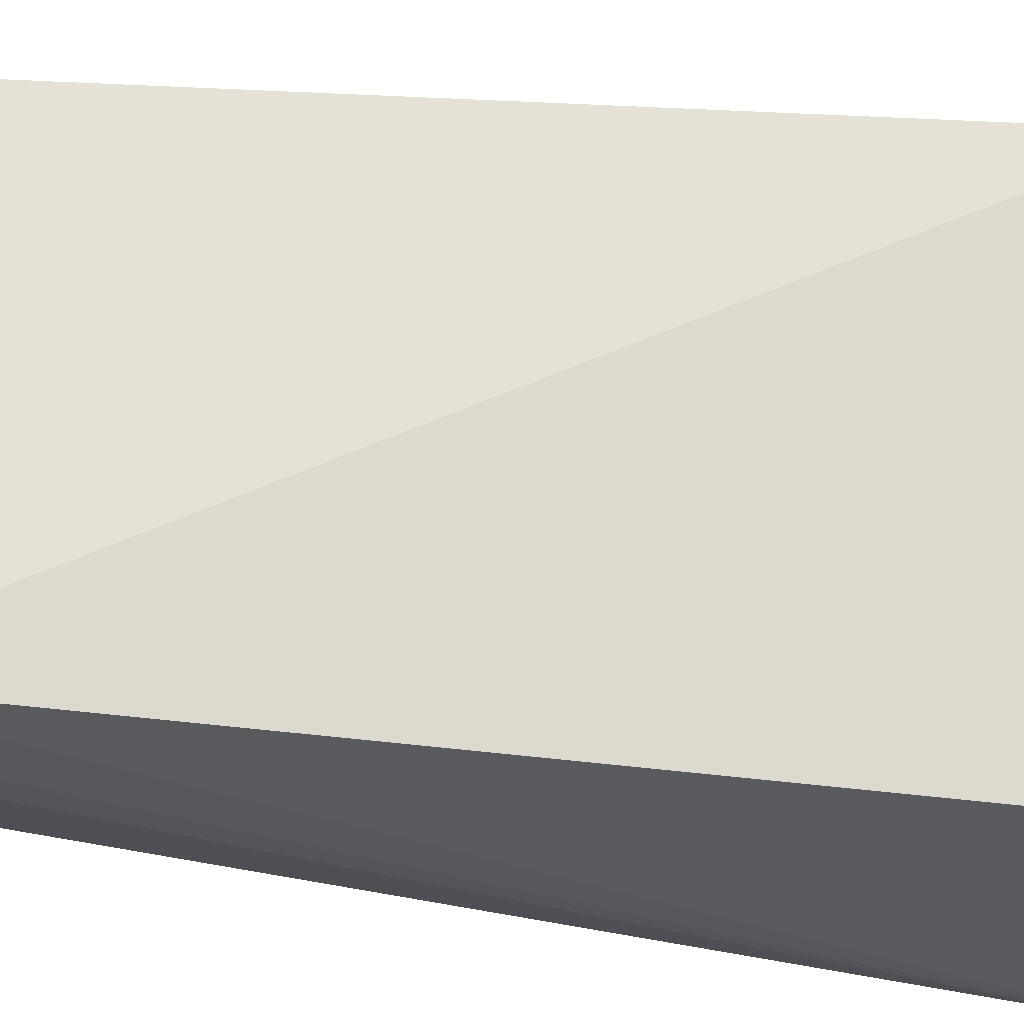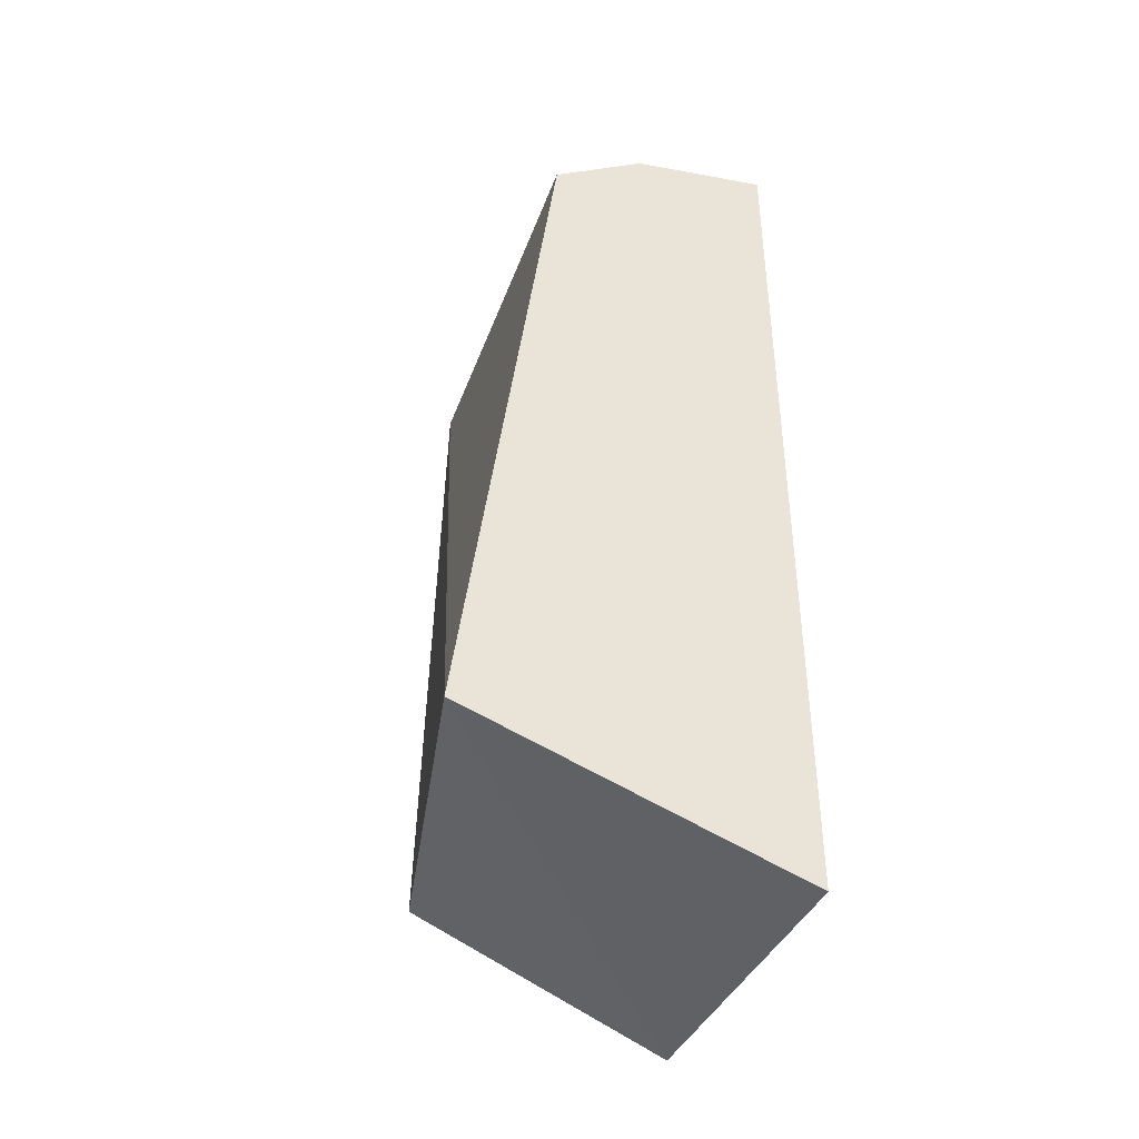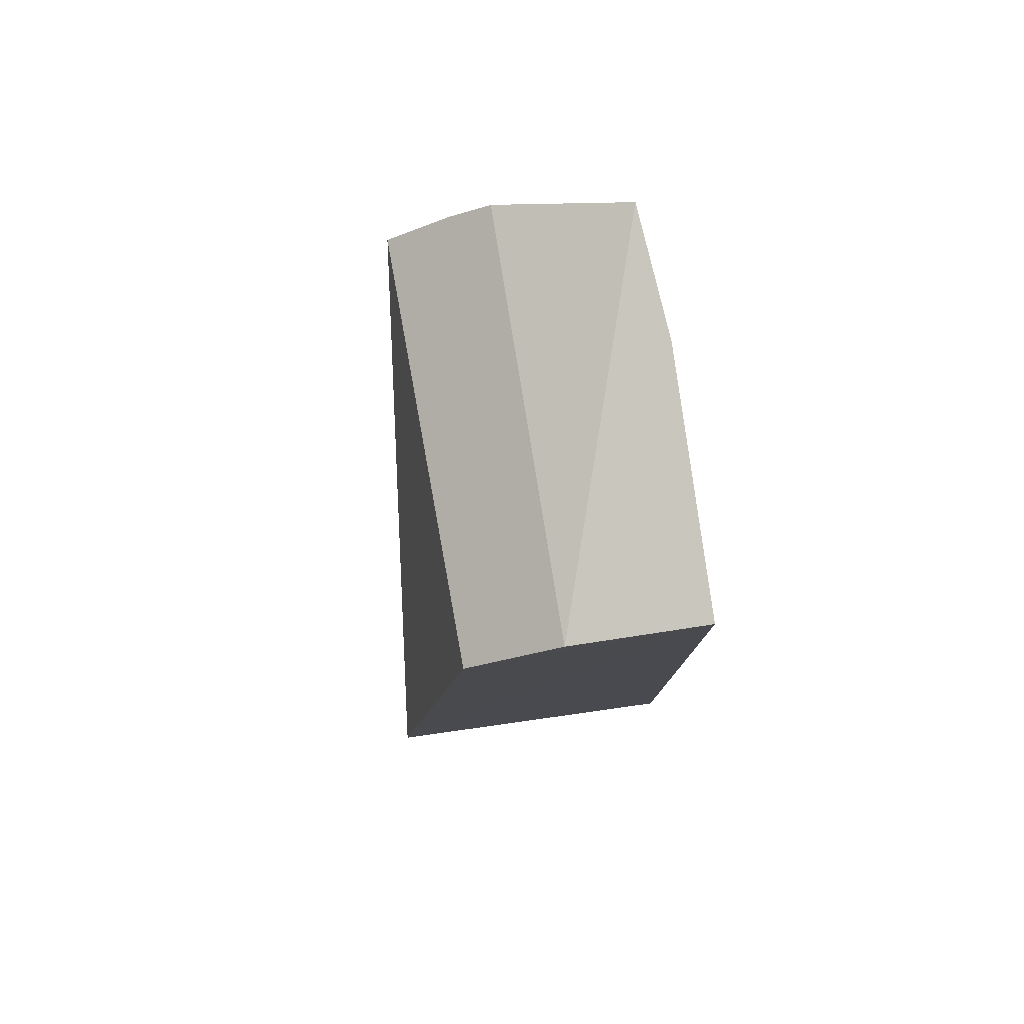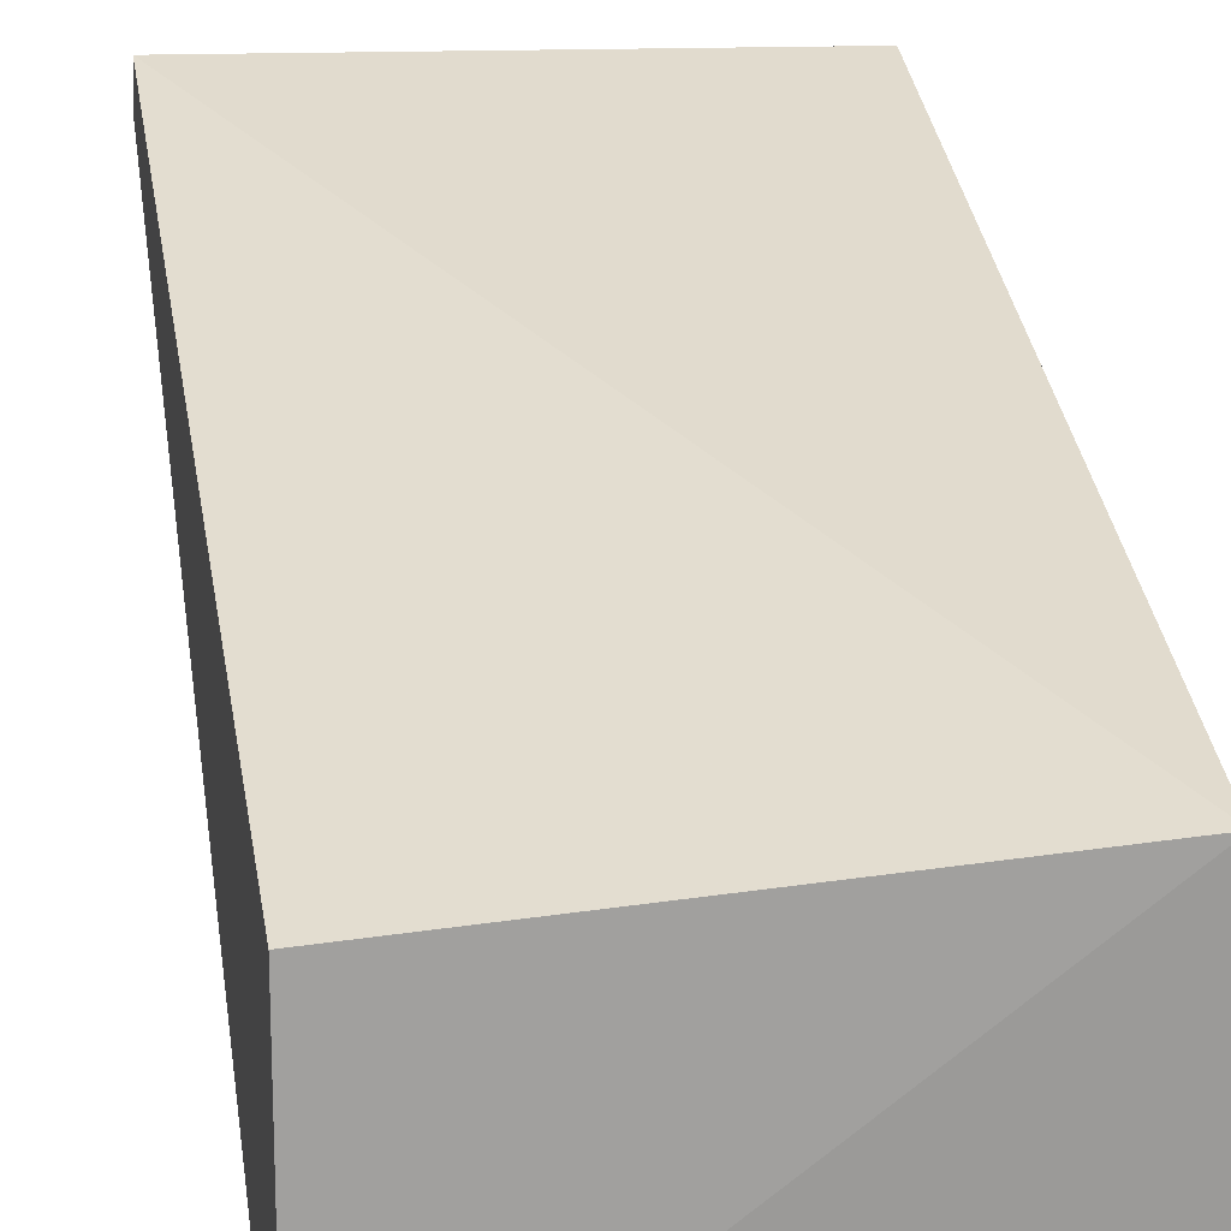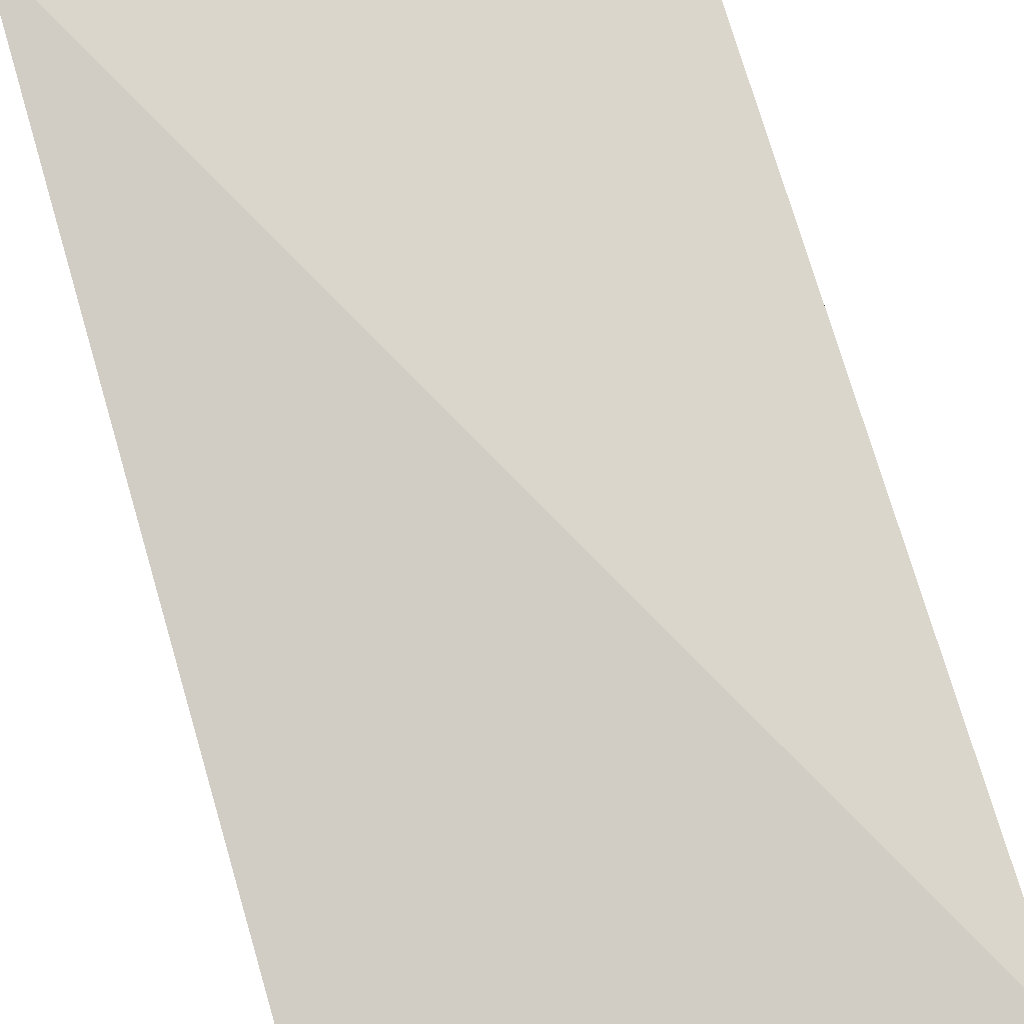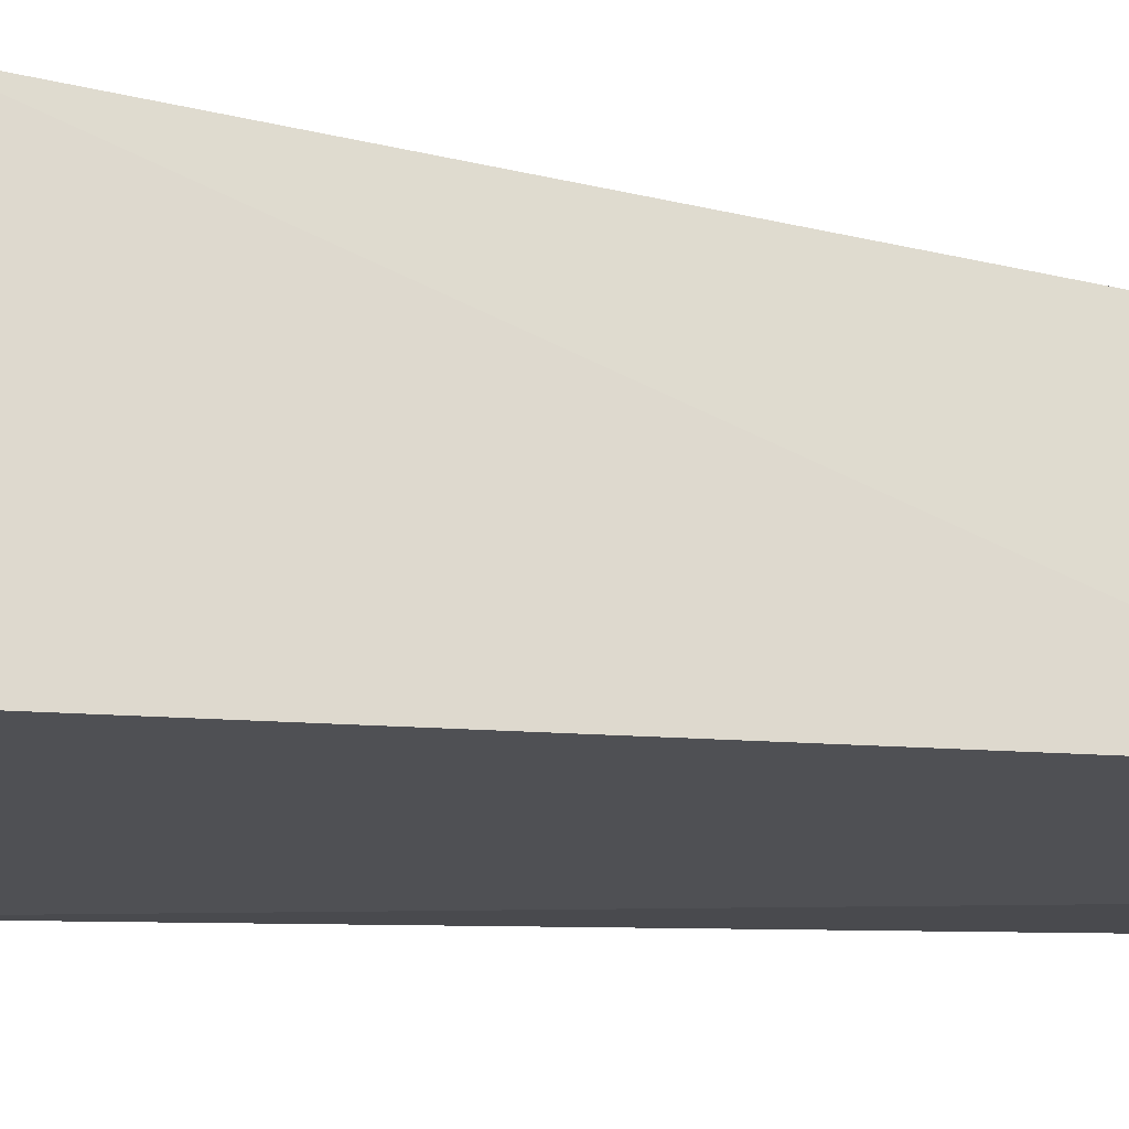
<metadata>
{"format":"obj","ext":"obj","renderer":"f3d","projection":"perspective","resolution":1024,"background":"white","views":[{"elev":62.9,"azim":-83.0,"up":"+Z"},{"elev":-42.3,"azim":74.1,"up":"+Y"},{"elev":78.4,"azim":82.2,"up":"+Y"},{"elev":41.0,"azim":-9.2,"up":"+Z"},{"elev":75.5,"azim":163.4,"up":"+Z"},{"elev":-20.0,"azim":79.0,"up":"+Z"}]}
</metadata>
<code>
v -0.2427 -0.1298 -0.004432
v -0.2391 -0.09426 0.09175
v -0.3611 -0.1115 -0.002879
v -0.3484 0.1517 0.004021
v -0.2369 0.1348 -0.001268
v -0.3559 -0.07885 0.075
v -0.2366 0.1154 0.06542
v -0.3109 0.1462 -0.0002976
v -0.3574 0.1348 0.05277
v -0.2368 0.1314 0.03824
v -0.3567 0.1414 0.04148
v -0.3569 0.1243 0.07063
f 1 2 3
f 5 2 1
f 5 1 3
f 6 3 2
f 7 2 5
f 8 5 3
f 8 3 4
f 8 4 5
f 10 7 5
f 10 5 4
f 11 4 3
f 11 3 9
f 11 10 4
f 11 9 10
f 12 9 3
f 12 3 6
f 12 6 2
f 12 2 7
f 12 10 9
f 12 7 10

</code>
